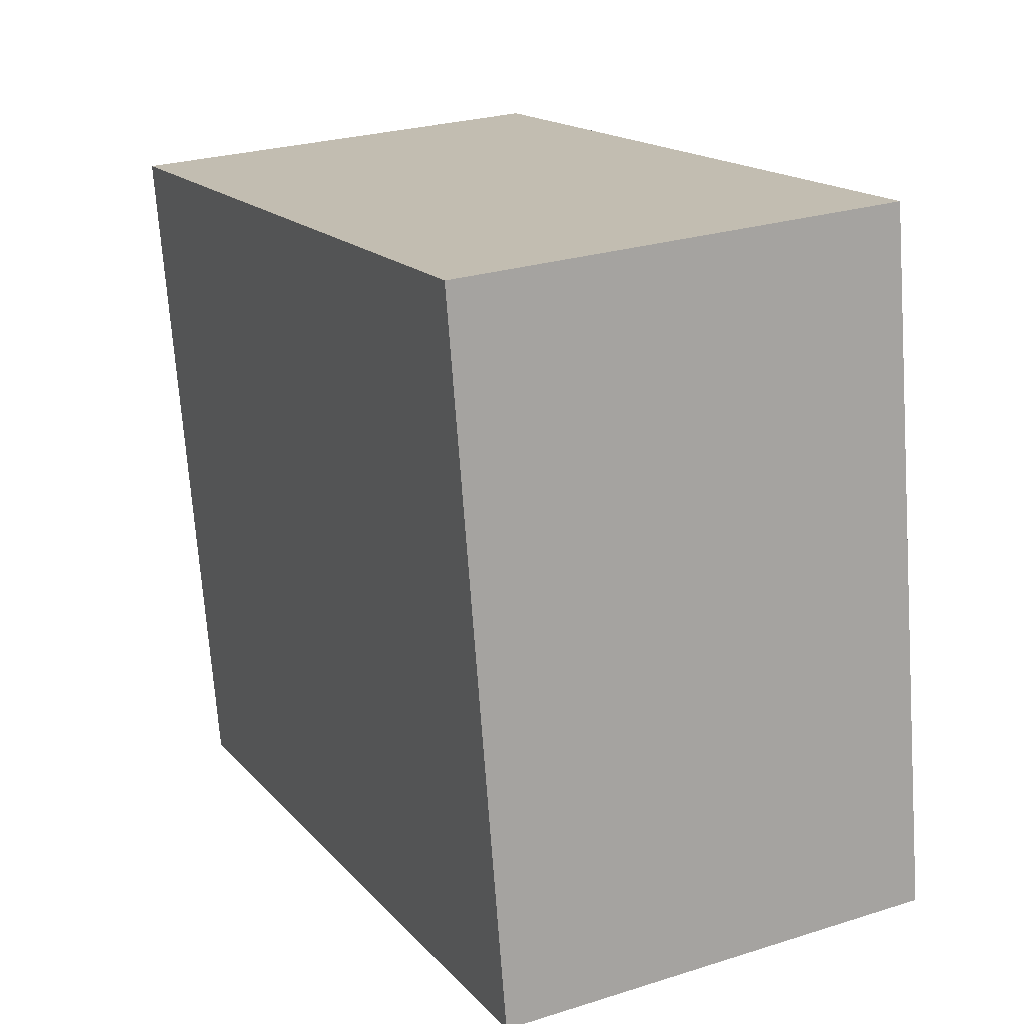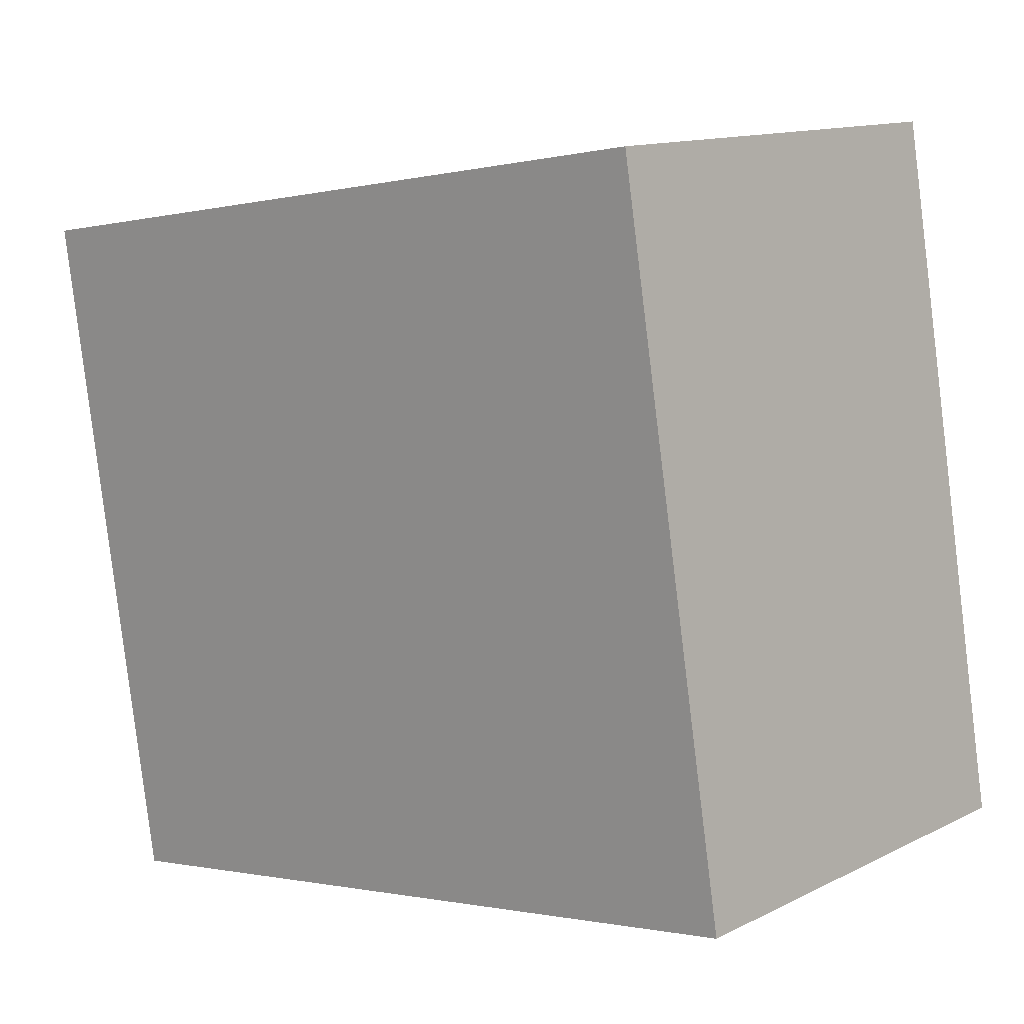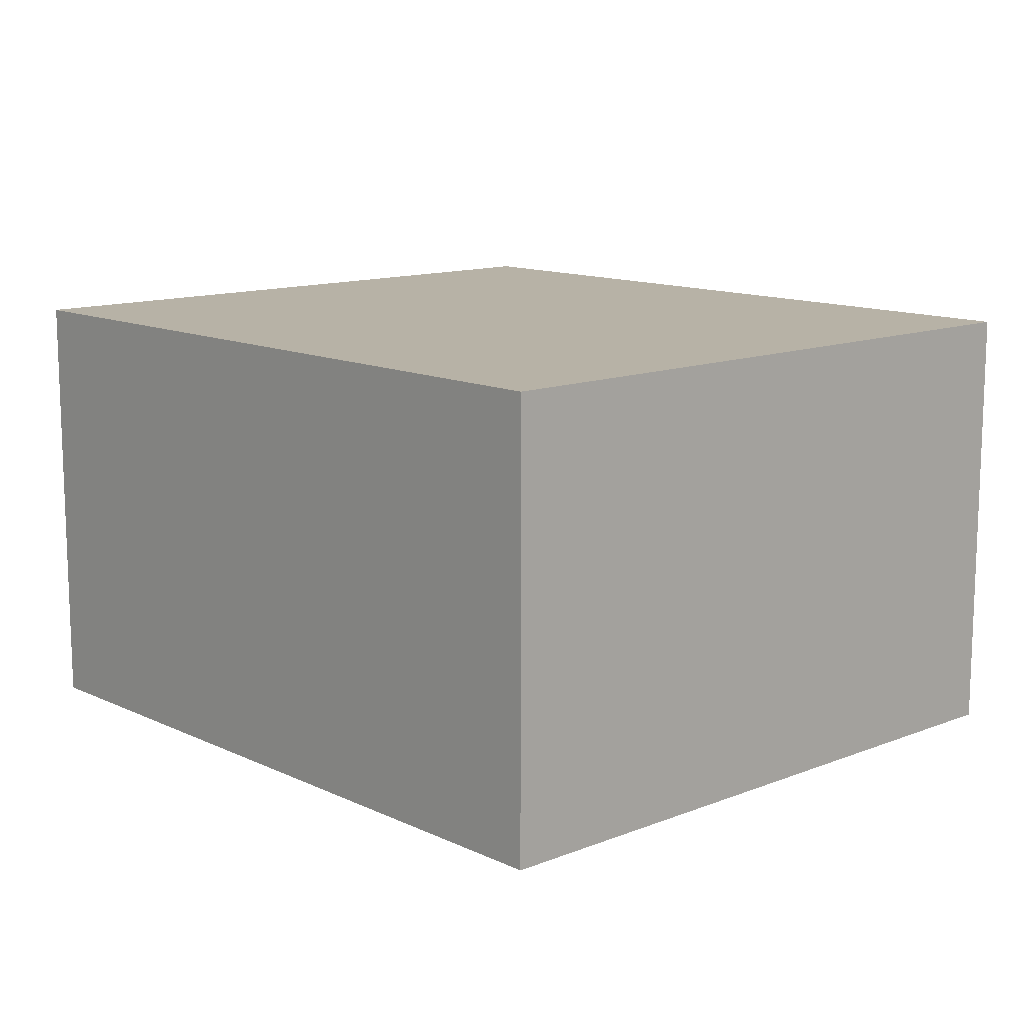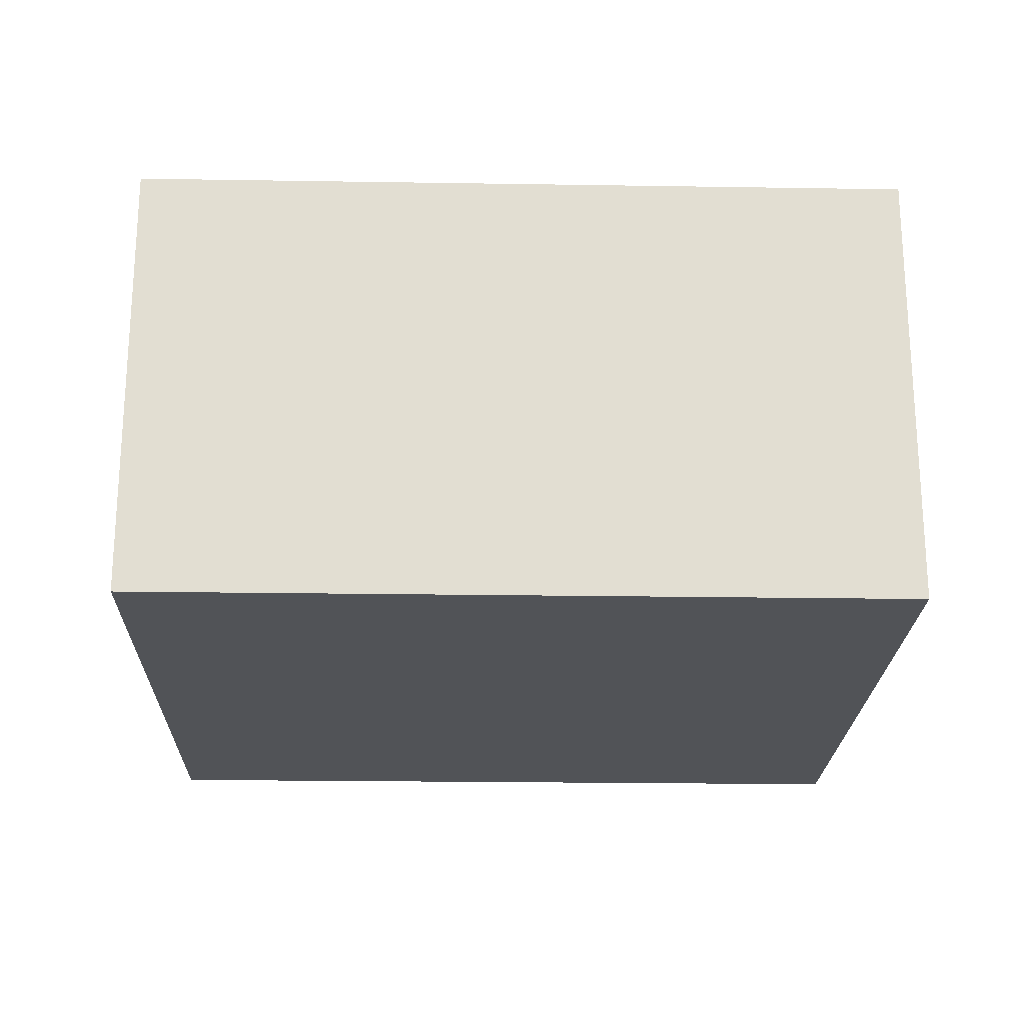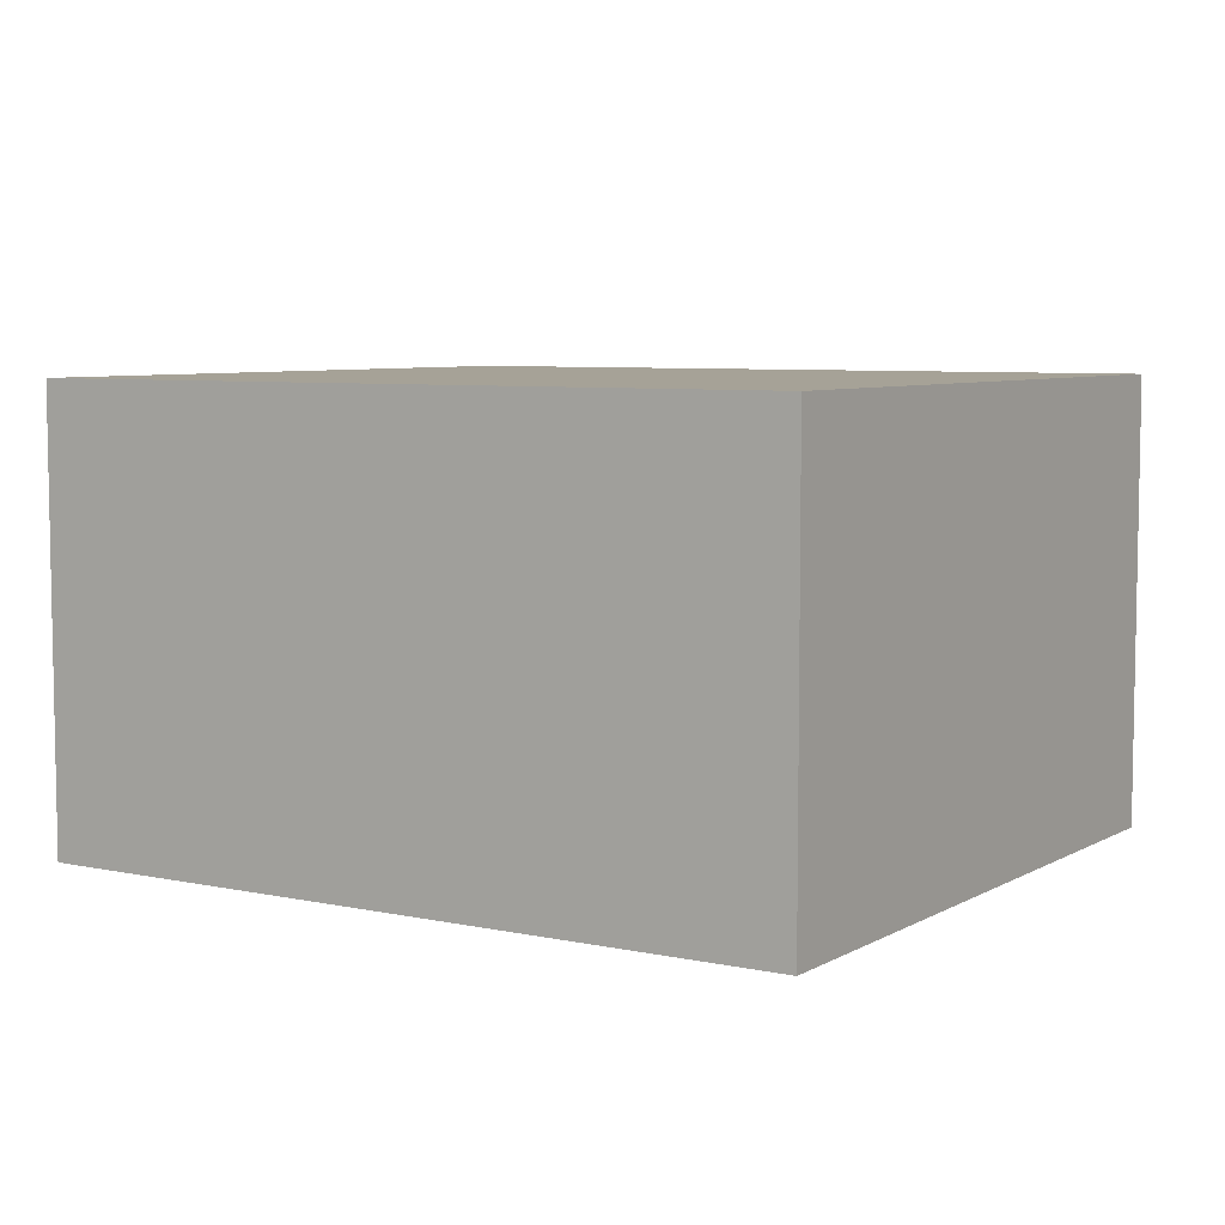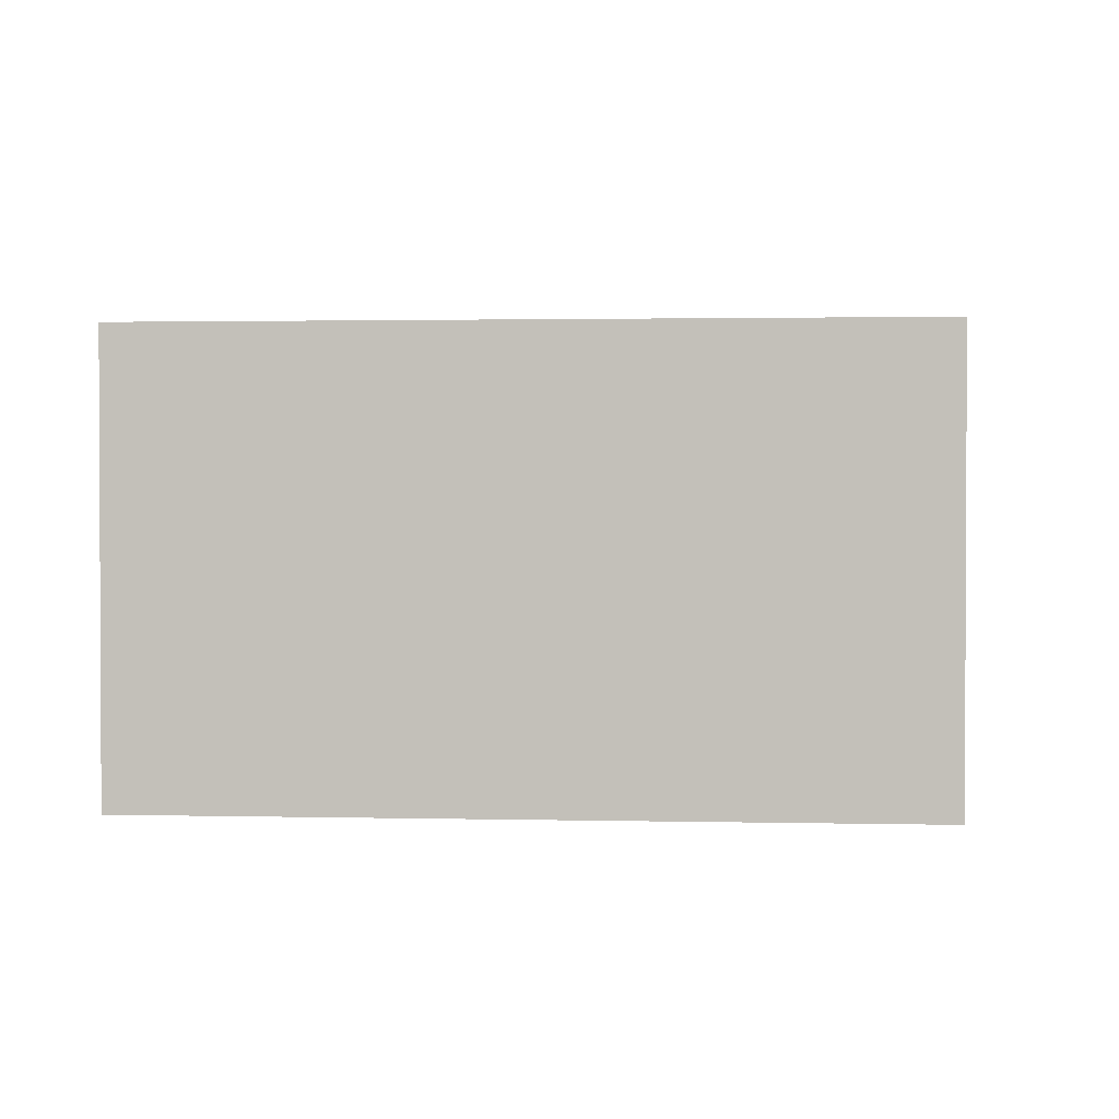
<metadata>
{"format":"obj","ext":"obj","renderer":"f3d","projection":"perspective","resolution":1024,"background":"white","views":[{"elev":26.3,"azim":63.6,"up":"+Z"},{"elev":12.9,"azim":41.7,"up":"+Z"},{"elev":12.5,"azim":38.1,"up":"+Y"},{"elev":-21.8,"azim":169.1,"up":"+Y"},{"elev":6.5,"azim":23.2,"up":"+Y"},{"elev":1.6,"azim":-4.4,"up":"+Y"}]}
</metadata>
<code>
v  3.153 1.839 0.518
v  0.462 1.839 -2.81
v  0 1.839 1.126e-16
v  3.615 1.839 -2.293
v  0 0 0
v  3.153 -3.172e-17 0.518
v  3.615 1.404e-16 -2.293
v  0.462 1.721e-16 -2.81
g defaultobject
f 1 2 3
f 2 1 4
f 5 1 3
f 1 5 6
f 6 4 1
f 4 6 7
f 7 2 4
f 2 7 8
f 8 3 2
f 3 8 5
f 8 6 5
f 6 8 7

</code>
